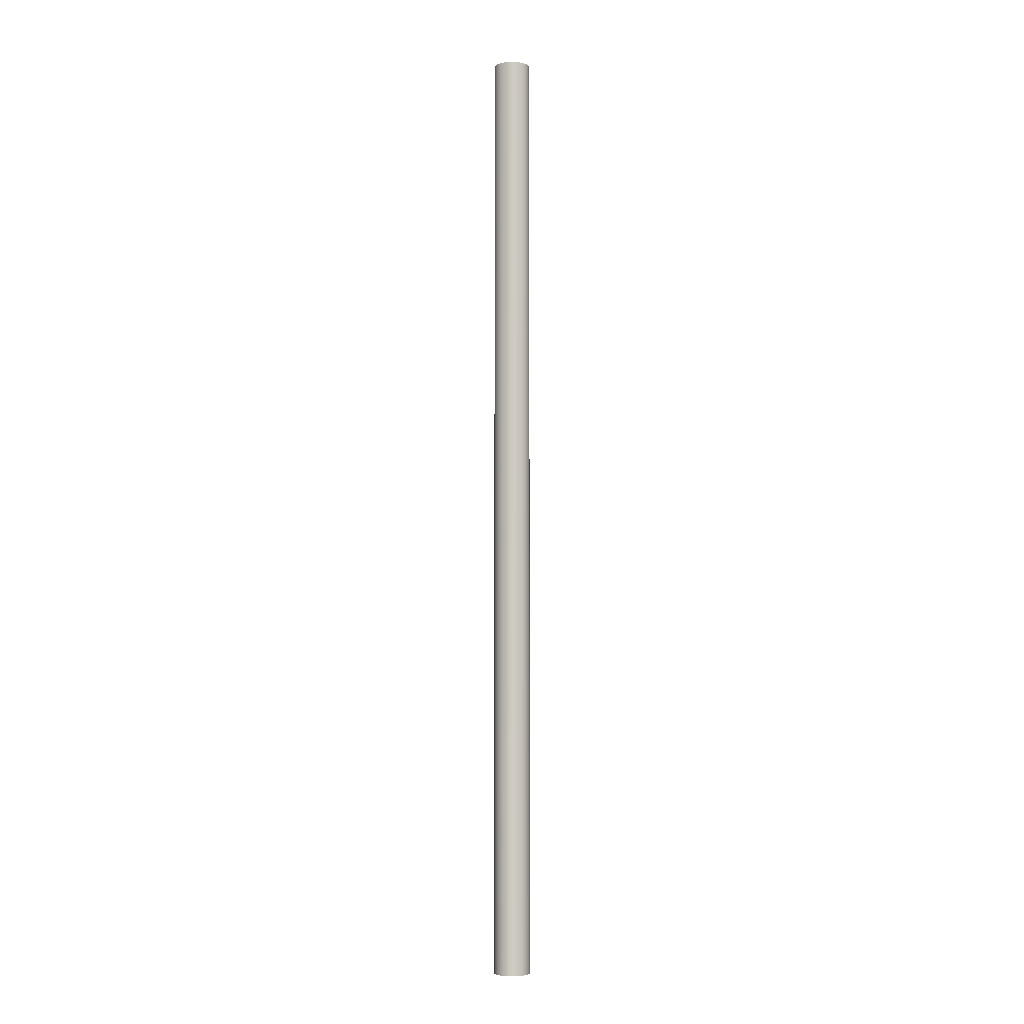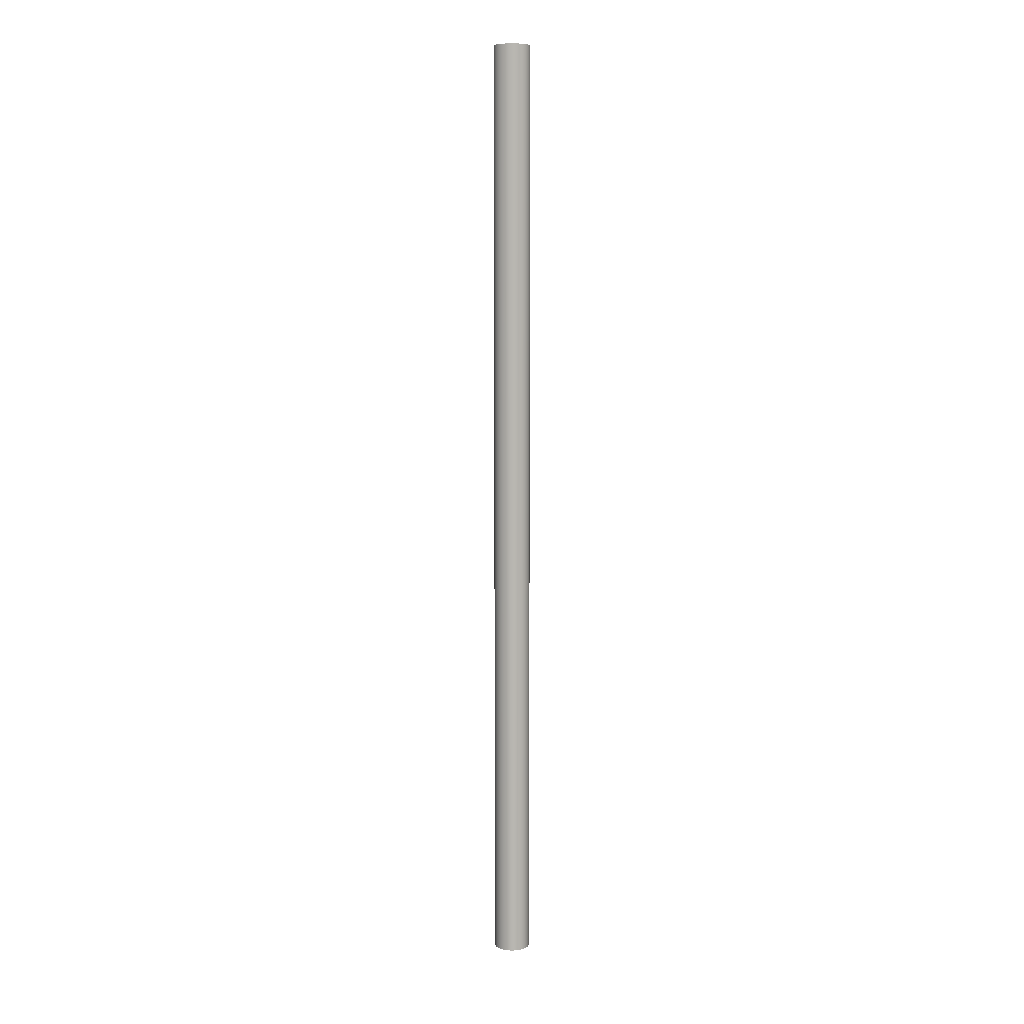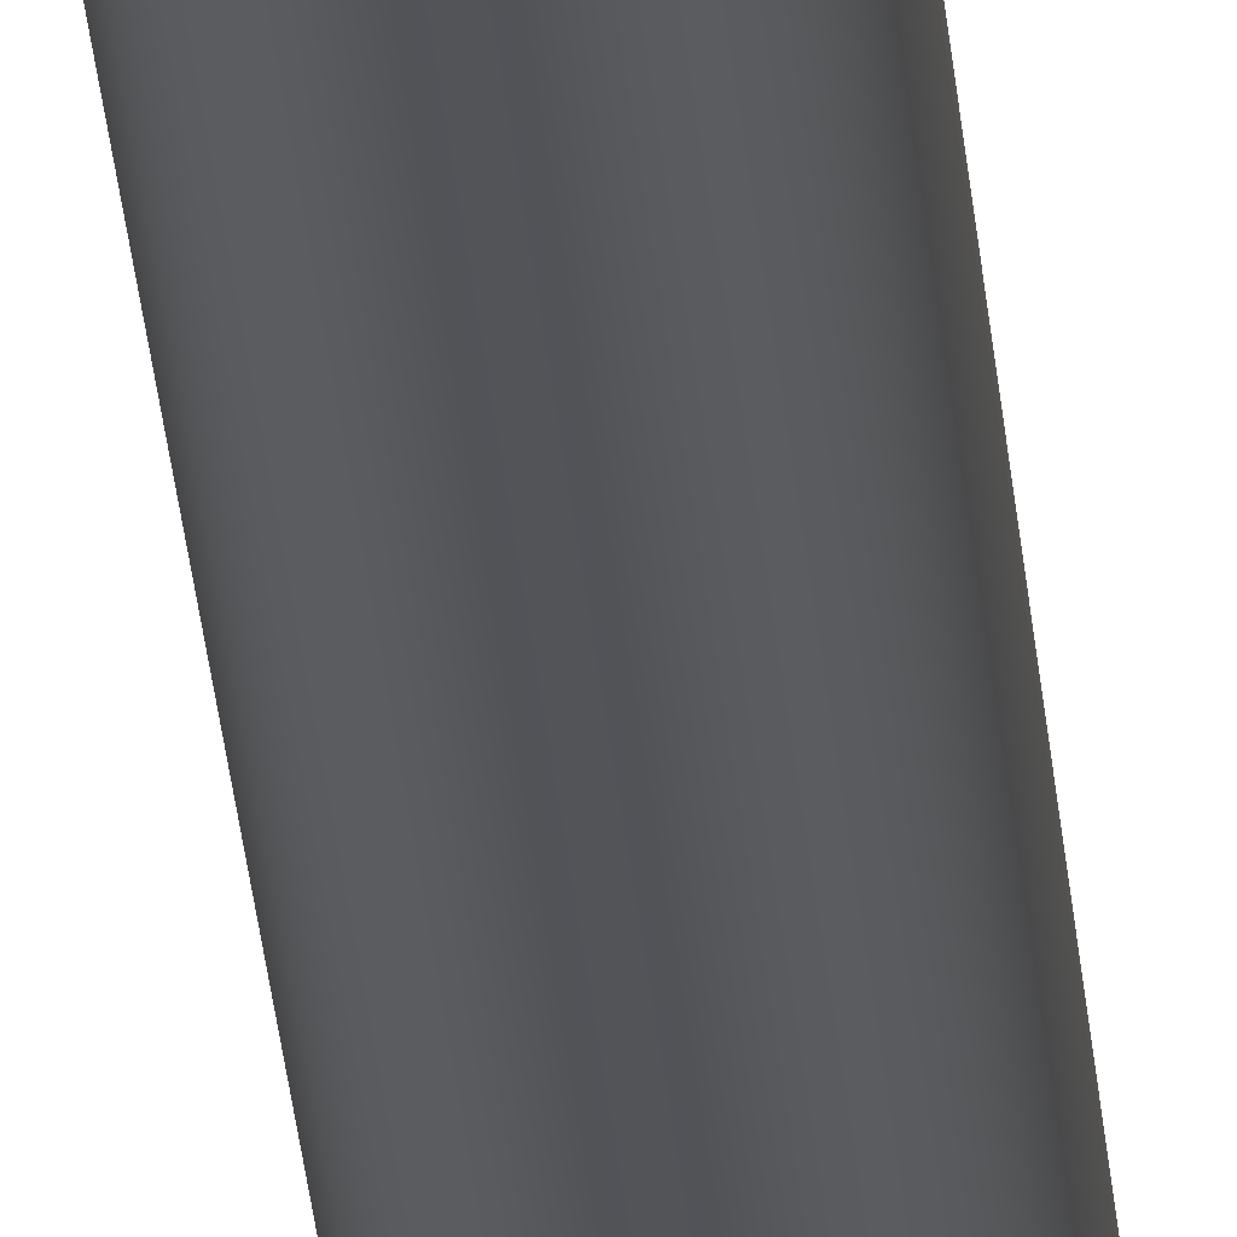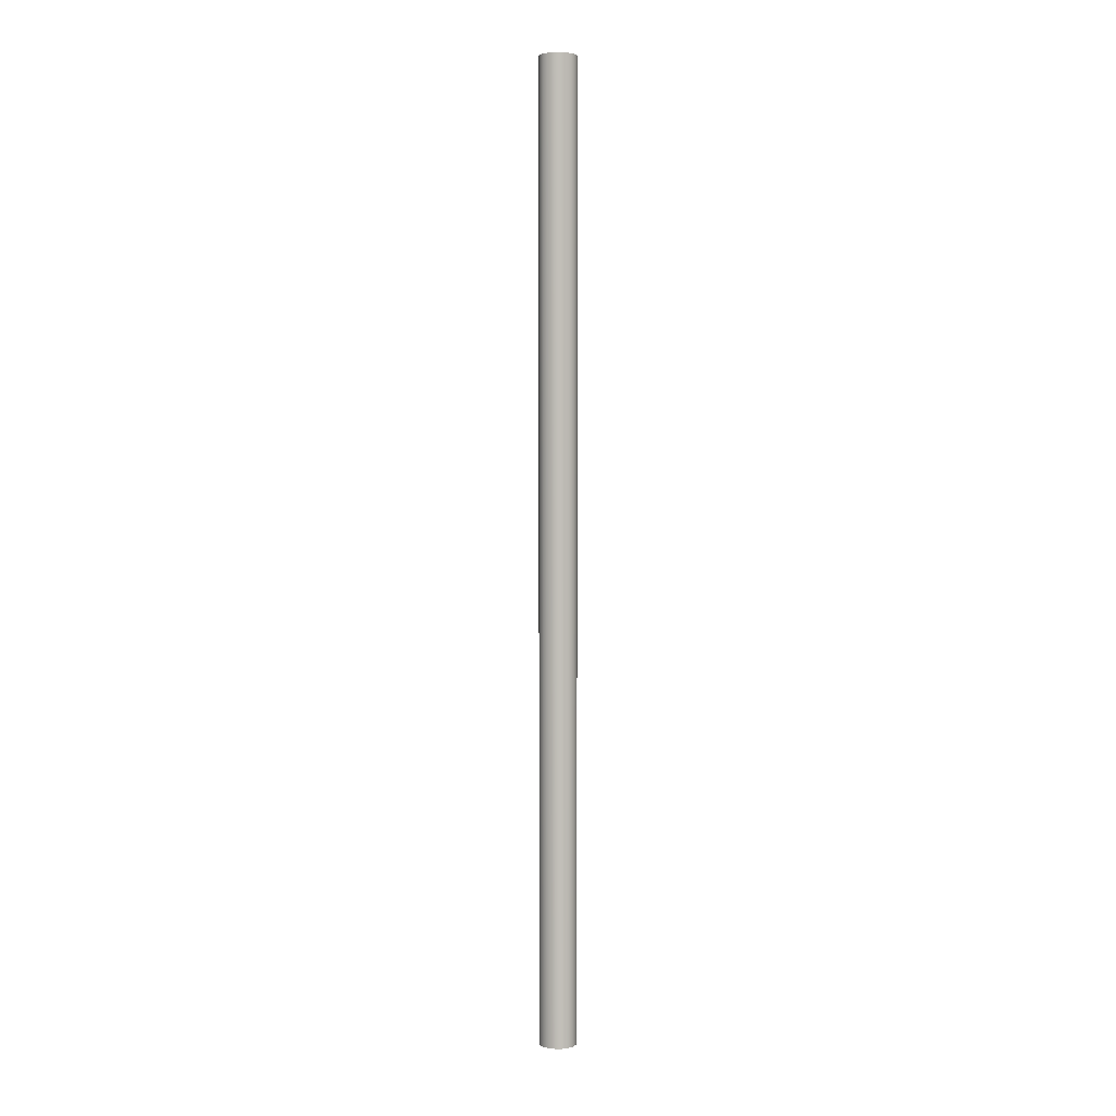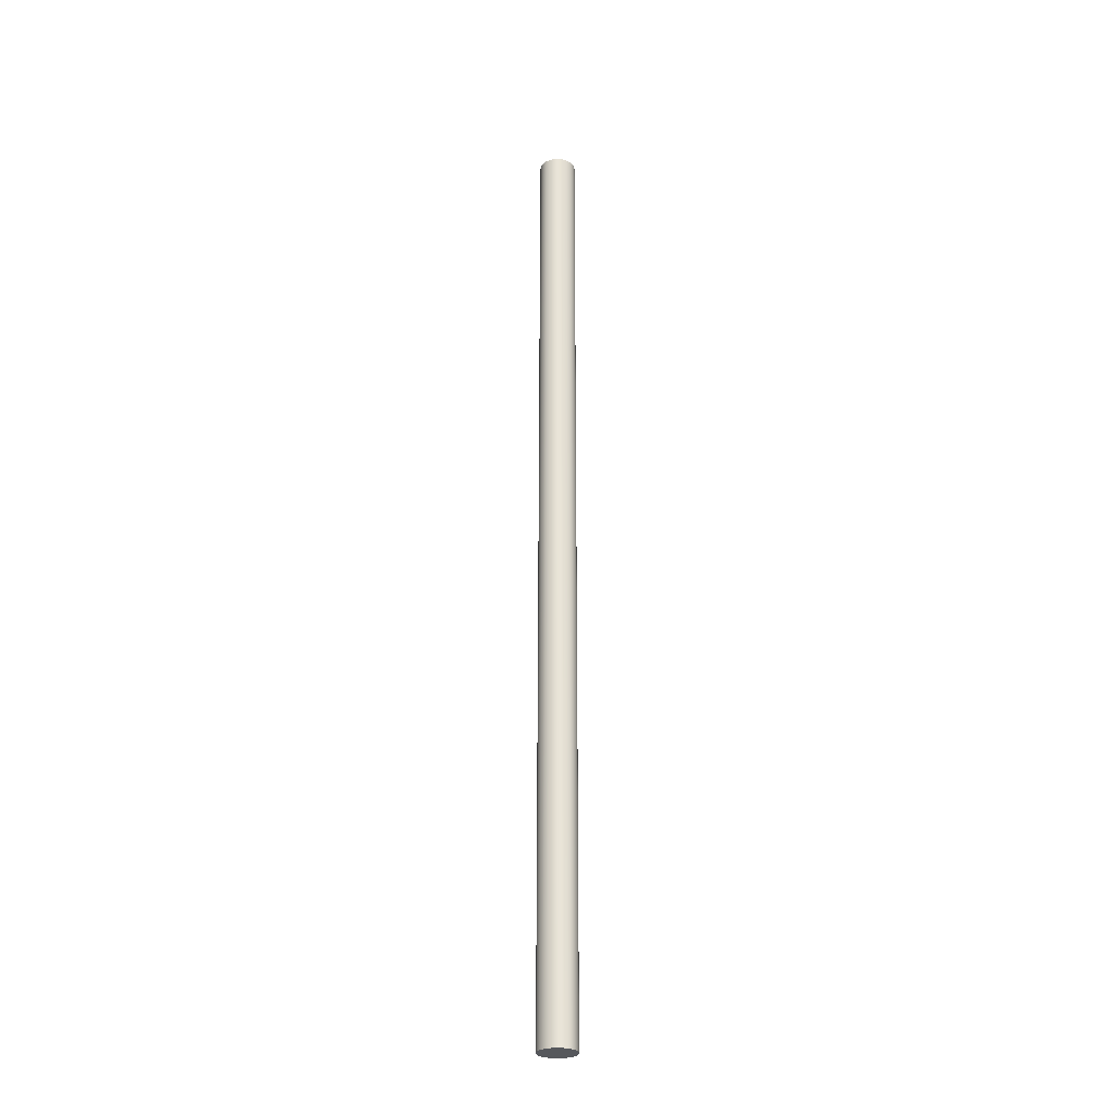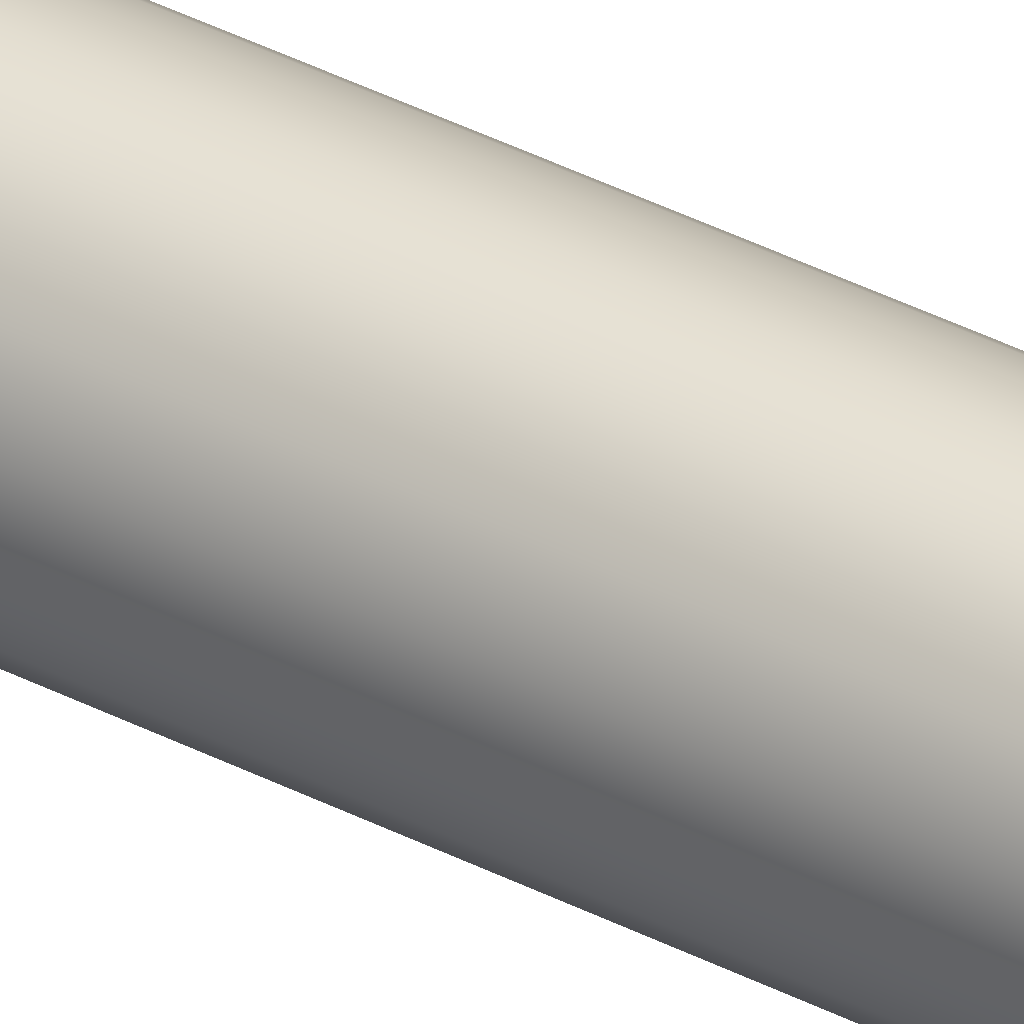
<metadata>
{"format":"obj","ext":"obj","renderer":"f3d","projection":"perspective","resolution":1024,"background":"white","views":[{"elev":-4.0,"azim":-19.9,"up":"+Y"},{"elev":8.6,"azim":-46.5,"up":"+Y"},{"elev":-23.0,"azim":3.7,"up":"+Z"},{"elev":3.8,"azim":-70.3,"up":"+Y"},{"elev":-28.3,"azim":-79.4,"up":"+Y"},{"elev":35.1,"azim":-54.7,"up":"+Z"}]}
</metadata>
<code>
o model.048_model.2017
v -0.7136 0.561 -0.3615
v -0.7136 0.561 -0.35
v -0.7114 0.561 -0.3446
v -0.7143 0.561 -0.3557
v -0.7114 0.561 -0.3669
v -0.7078 0.561 -0.34
v -0.7078 0.561 -0.3715
v -0.7032 0.561 -0.3365
v -0.7032 0.561 -0.375
v -0.6979 0.561 -0.3343
v -0.6979 0.561 -0.3772
v -0.6921 0.561 -0.3335
v -0.6921 0.561 -0.378
v -0.6864 0.561 -0.3343
v -0.6864 0.561 -0.3772
v -0.681 0.561 -0.3365
v -0.681 0.561 -0.375
v -0.6764 0.561 -0.34
v -0.6764 0.561 -0.3715
v -0.6729 0.561 -0.3446
v -0.6729 0.561 -0.3669
v -0.6707 0.561 -0.35
v -0.6707 0.561 -0.3615
v -0.6699 0.561 -0.3557
v -0.6764 -0.5832 -0.3715
v -0.681 0.561 -0.375
v -0.6764 0.561 -0.3715
v -0.681 -0.5832 -0.375
v -0.6864 0.561 -0.3772
v -0.6864 -0.5832 -0.3772
v -0.6921 0.561 -0.378
v -0.6921 -0.5832 -0.378
v -0.6979 0.561 -0.3772
v -0.6979 -0.5832 -0.3772
v -0.7032 0.561 -0.375
v -0.7032 -0.5832 -0.375
v -0.7078 0.561 -0.3715
v -0.7078 -0.5832 -0.3715
v -0.7114 -0.5832 -0.3669
v -0.7114 0.561 -0.3669
v -0.7136 -0.5832 -0.3615
v -0.7136 0.561 -0.3615
v -0.7143 -0.5832 -0.3557
v -0.7136 -0.5832 -0.35
v -0.7143 0.561 -0.3557
v -0.7136 0.561 -0.35
v -0.7114 -0.5832 -0.3446
v -0.7114 0.561 -0.3446
v -0.7078 -0.5832 -0.34
v -0.7078 0.561 -0.34
v -0.7032 0.561 -0.3365
v -0.7032 -0.5832 -0.3365
v -0.6979 0.561 -0.3343
v -0.6979 -0.5832 -0.3343
v -0.6921 0.561 -0.3335
v -0.6921 -0.5832 -0.3335
v -0.6864 0.561 -0.3343
v -0.6864 -0.5832 -0.3343
v -0.681 0.561 -0.3365
v -0.681 -0.5832 -0.3365
v -0.6764 0.561 -0.34
v -0.6764 -0.5832 -0.34
v -0.6729 -0.5832 -0.3446
v -0.6729 0.561 -0.3446
v -0.6707 -0.5832 -0.35
v -0.6707 0.561 -0.35
v -0.6699 -0.5832 -0.3557
v -0.6707 -0.5832 -0.3615
v -0.6699 0.561 -0.3557
v -0.6707 0.561 -0.3615
v -0.6729 -0.5832 -0.3669
v -0.6729 0.561 -0.3669
v -0.6764 0.561 -0.3715
v -0.681 0.561 -0.375
v -0.6764 -0.5832 -0.3715
v -0.6729 0.561 -0.3669
v -0.6729 -0.5832 -0.3669
v -0.6707 0.561 -0.3615
v -0.6707 -0.5832 -0.3615
v -0.6699 0.561 -0.3557
v -0.6699 -0.5832 -0.3557
v -0.6707 0.561 -0.35
v -0.6707 -0.5832 -0.35
v -0.6729 0.561 -0.3446
v -0.6729 -0.5832 -0.3446
v -0.6764 0.561 -0.34
v -0.6764 -0.5832 -0.34
v -0.681 -0.5832 -0.3365
v -0.681 0.561 -0.3365
v -0.6864 -0.5832 -0.3343
v -0.6921 -0.5832 -0.3335
v -0.6864 0.561 -0.3343
v -0.6921 0.561 -0.3335
v -0.6979 -0.5832 -0.3343
v -0.7032 -0.5832 -0.3365
v -0.6979 0.561 -0.3343
v -0.7032 0.561 -0.3365
v -0.7078 -0.5832 -0.34
v -0.7078 0.561 -0.34
v -0.7114 0.561 -0.3446
v -0.7114 -0.5832 -0.3446
v -0.7136 0.561 -0.35
v -0.7136 -0.5832 -0.35
v -0.7143 0.561 -0.3557
v -0.7143 -0.5832 -0.3557
v -0.7136 0.561 -0.3615
v -0.7136 -0.5832 -0.3615
v -0.7114 0.561 -0.3669
v -0.7114 -0.5832 -0.3669
v -0.7078 0.561 -0.3715
v -0.7078 -0.5832 -0.3715
v -0.7032 -0.5832 -0.375
v -0.7032 0.561 -0.375
v -0.6979 -0.5832 -0.3772
v -0.6921 -0.5832 -0.378
v -0.6979 0.561 -0.3772
v -0.6921 0.561 -0.378
v -0.6864 -0.5832 -0.3772
v -0.6864 0.561 -0.3772
v -0.681 -0.5832 -0.375
v -0.7136 -0.5832 -0.35
v -0.7136 -0.5832 -0.3615
v -0.7114 -0.5832 -0.3669
v -0.7143 -0.5832 -0.3557
v -0.7114 -0.5832 -0.3446
v -0.7078 -0.5832 -0.3715
v -0.7078 -0.5832 -0.34
v -0.7032 -0.5832 -0.375
v -0.7032 -0.5832 -0.3365
v -0.6979 -0.5832 -0.3772
v -0.6979 -0.5832 -0.3343
v -0.6921 -0.5832 -0.378
v -0.6921 -0.5832 -0.3335
v -0.6864 -0.5832 -0.3772
v -0.6864 -0.5832 -0.3343
v -0.681 -0.5832 -0.375
v -0.681 -0.5832 -0.3365
v -0.6764 -0.5832 -0.3715
v -0.6764 -0.5832 -0.34
v -0.6729 -0.5832 -0.3669
v -0.6729 -0.5832 -0.3446
v -0.6707 -0.5832 -0.3615
v -0.6707 -0.5832 -0.35
v -0.6699 -0.5832 -0.3557
v -0.6699 -0.5832 -0.3557
v -0.6707 -0.5832 -0.3615
v -0.6707 -0.5832 -0.35
v -0.6729 -0.5832 -0.3446
v -0.6729 -0.5832 -0.3669
v -0.6764 -0.5832 -0.34
v -0.6764 -0.5832 -0.3715
v -0.681 -0.5832 -0.3365
v -0.681 -0.5832 -0.375
v -0.6864 -0.5832 -0.3343
v -0.6864 -0.5832 -0.3772
v -0.6921 -0.5832 -0.3335
v -0.6921 -0.5832 -0.378
v -0.6979 -0.5832 -0.3343
v -0.6979 -0.5832 -0.3772
v -0.7032 -0.5832 -0.3365
v -0.7032 -0.5832 -0.375
v -0.7078 -0.5832 -0.34
v -0.7078 -0.5832 -0.3715
v -0.7114 -0.5832 -0.3446
v -0.7114 -0.5832 -0.3669
v -0.7136 -0.5832 -0.35
v -0.7136 -0.5832 -0.3615
v -0.7143 -0.5832 -0.3557
v -0.7079 -0.3224 -0.341
v -0.7079 -0.3139 -0.341
v -0.7063 -0.31 -0.341
v -0.7085 -0.3182 -0.341
v -0.7063 -0.3264 -0.341
v -0.7037 -0.3298 -0.341
v -0.7037 -0.3066 -0.341
v -0.7003 -0.3324 -0.341
v -0.7003 -0.304 -0.341
v -0.6963 -0.3023 -0.341
v -0.6963 -0.334 -0.341
v -0.6921 -0.3018 -0.341
v -0.6921 -0.3346 -0.341
v -0.6878 -0.334 -0.341
v -0.6878 -0.3023 -0.341
v -0.6839 -0.304 -0.341
v -0.6839 -0.3324 -0.341
v -0.6805 -0.3066 -0.341
v -0.6805 -0.3298 -0.341
v -0.6778 -0.31 -0.341
v -0.6778 -0.3264 -0.341
v -0.6762 -0.3224 -0.341
v -0.6762 -0.3139 -0.341
v -0.6756 -0.3182 -0.341
v -0.6756 -0.3182 -0.341
v -0.6762 -0.3139 -0.341
v -0.6762 -0.3224 -0.341
v -0.6778 -0.31 -0.341
v -0.6778 -0.3264 -0.341
v -0.6805 -0.3298 -0.341
v -0.6805 -0.3066 -0.341
v -0.6839 -0.3324 -0.341
v -0.6839 -0.304 -0.341
v -0.6878 -0.334 -0.341
v -0.6878 -0.3023 -0.341
v -0.6921 -0.3018 -0.341
v -0.6921 -0.3346 -0.341
v -0.6963 -0.334 -0.341
v -0.6963 -0.3023 -0.341
v -0.7003 -0.3324 -0.341
v -0.7003 -0.304 -0.341
v -0.7037 -0.3066 -0.341
v -0.7037 -0.3298 -0.341
v -0.7063 -0.31 -0.341
v -0.7063 -0.3264 -0.341
v -0.7079 -0.3224 -0.341
v -0.7079 -0.3139 -0.341
v -0.7085 -0.3182 -0.341
v -0.6699 0.561 -0.3557
v -0.6707 0.561 -0.35
v -0.6707 0.561 -0.3615
v -0.6729 0.561 -0.3669
v -0.6729 0.561 -0.3446
v -0.6764 0.561 -0.3715
v -0.6764 0.561 -0.34
v -0.681 0.561 -0.375
v -0.681 0.561 -0.3365
v -0.6864 0.561 -0.3772
v -0.6864 0.561 -0.3343
v -0.6921 0.561 -0.378
v -0.6921 0.561 -0.3335
v -0.6979 0.561 -0.3772
v -0.6979 0.561 -0.3343
v -0.7032 0.561 -0.375
v -0.7032 0.561 -0.3365
v -0.7078 0.561 -0.3715
v -0.7078 0.561 -0.34
v -0.7114 0.561 -0.3669
v -0.7114 0.561 -0.3446
v -0.7136 0.561 -0.3615
v -0.7136 0.561 -0.35
v -0.7143 0.561 -0.3557
f 1 2 3
f 2 1 4
f 1 3 5
f 5 3 6
f 5 6 7
f 7 6 8
f 7 8 9
f 9 8 10
f 9 10 11
f 11 10 12
f 11 12 13
f 13 12 14
f 13 14 15
f 15 14 16
f 15 16 17
f 17 16 18
f 17 18 19
f 19 18 20
f 19 20 21
f 21 20 22
f 21 22 23
f 23 22 24
f 25 26 27
f 26 25 28
f 28 29 26
f 30 31 29
f 29 28 30
f 32 33 31
f 31 30 32
f 33 32 34
f 34 35 33
f 35 34 36
f 36 37 35
f 37 36 38
f 39 37 38
f 37 39 40
f 41 40 39
f 40 41 42
f 43 42 41
f 44 45 43
f 42 43 45
f 45 44 46
f 47 46 44
f 46 47 48
f 49 48 47
f 48 49 50
f 49 51 50
f 51 49 52
f 52 53 51
f 53 52 54
f 54 55 53
f 56 57 55
f 55 54 56
f 57 56 58
f 58 59 57
f 59 58 60
f 60 61 59
f 61 60 62
f 63 61 62
f 61 63 64
f 65 64 63
f 64 65 66
f 67 66 65
f 68 69 67
f 66 67 69
f 69 68 70
f 71 70 68
f 70 71 72
f 25 72 71
f 72 25 27
f 73 74 75
f 73 75 76
f 76 77 78
f 77 76 75
f 78 79 80
f 79 78 77
f 81 80 79
f 80 81 82
f 82 83 84
f 83 82 81
f 85 84 83
f 84 85 86
f 87 88 86
f 87 86 85
f 89 86 88
f 88 90 89
f 90 91 92
f 92 89 90
f 93 92 91
f 91 94 93
f 94 95 96
f 96 93 94
f 97 96 95
f 95 98 97
f 99 98 100
f 99 97 98
f 101 100 98
f 100 101 102
f 102 103 104
f 103 102 101
f 105 104 103
f 104 105 106
f 106 107 108
f 107 106 105
f 109 108 107
f 108 109 110
f 111 112 110
f 111 110 109
f 113 110 112
f 112 114 113
f 114 115 116
f 116 113 114
f 117 116 115
f 115 118 117
f 119 117 118
f 118 120 119
f 74 119 120
f 120 75 74
f 121 122 123
f 122 121 124
f 121 123 125
f 125 123 126
f 125 126 127
f 127 126 128
f 127 128 129
f 129 128 130
f 129 130 131
f 131 130 132
f 131 132 133
f 133 132 134
f 133 134 135
f 135 134 136
f 135 136 137
f 137 136 138
f 137 138 139
f 139 138 140
f 139 140 141
f 141 140 142
f 141 142 143
f 143 142 144
f 145 146 147
f 147 146 148
f 146 149 148
f 148 149 150
f 149 151 150
f 150 151 152
f 151 153 152
f 152 153 154
f 153 155 154
f 154 155 156
f 155 157 156
f 156 157 158
f 157 159 158
f 158 159 160
f 159 161 160
f 160 161 162
f 161 163 162
f 162 163 164
f 163 165 164
f 164 165 166
f 165 167 166
f 168 166 167
f 169 170 171
f 170 169 172
f 169 171 173
f 173 171 174
f 174 171 175
f 174 175 176
f 176 175 177
f 176 177 178
f 179 178 180
f 176 178 179
f 179 180 181
f 181 180 182
f 182 180 183
f 182 183 184
f 182 184 185
f 185 184 186
f 185 186 187
f 187 186 188
f 187 188 189
f 189 188 190
f 190 188 191
f 190 191 192
f 193 194 195
f 194 196 195
f 195 196 197
f 197 196 198
f 196 199 198
f 198 199 200
f 199 201 200
f 200 201 202
f 201 203 202
f 203 204 202
f 202 204 205
f 205 204 206
f 204 207 206
f 206 207 208
f 207 209 208
f 209 210 208
f 208 210 211
f 210 212 211
f 211 212 213
f 213 212 214
f 212 215 214
f 216 214 215
f 217 218 219
f 219 218 220
f 218 221 220
f 220 221 222
f 221 223 222
f 222 223 224
f 223 225 224
f 224 225 226
f 225 227 226
f 226 227 228
f 227 229 228
f 228 229 230
f 229 231 230
f 230 231 232
f 231 233 232
f 232 233 234
f 233 235 234
f 234 235 236
f 235 237 236
f 236 237 238
f 237 239 238
f 240 238 239

</code>
